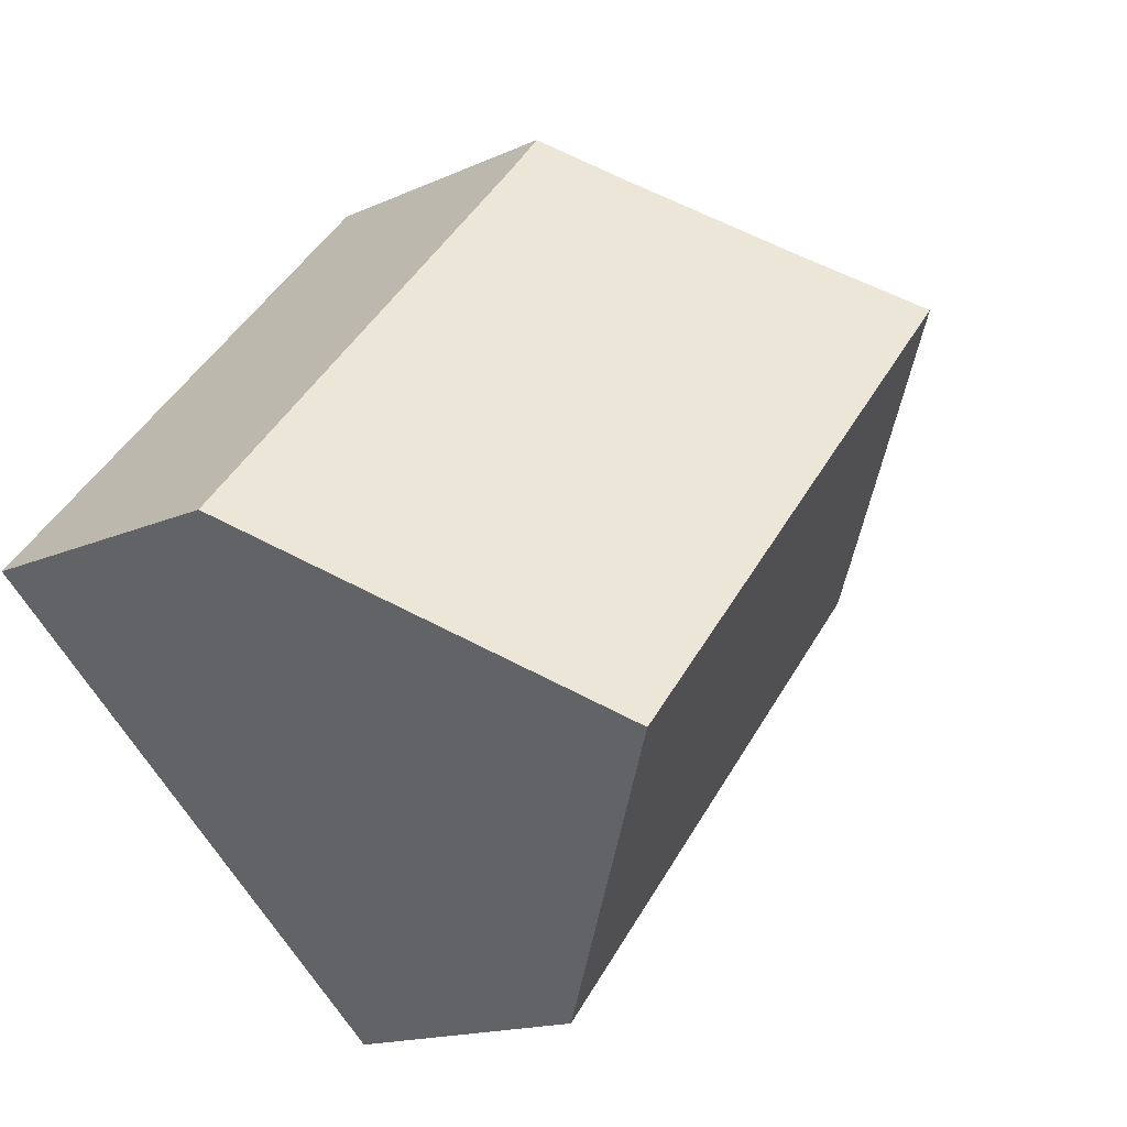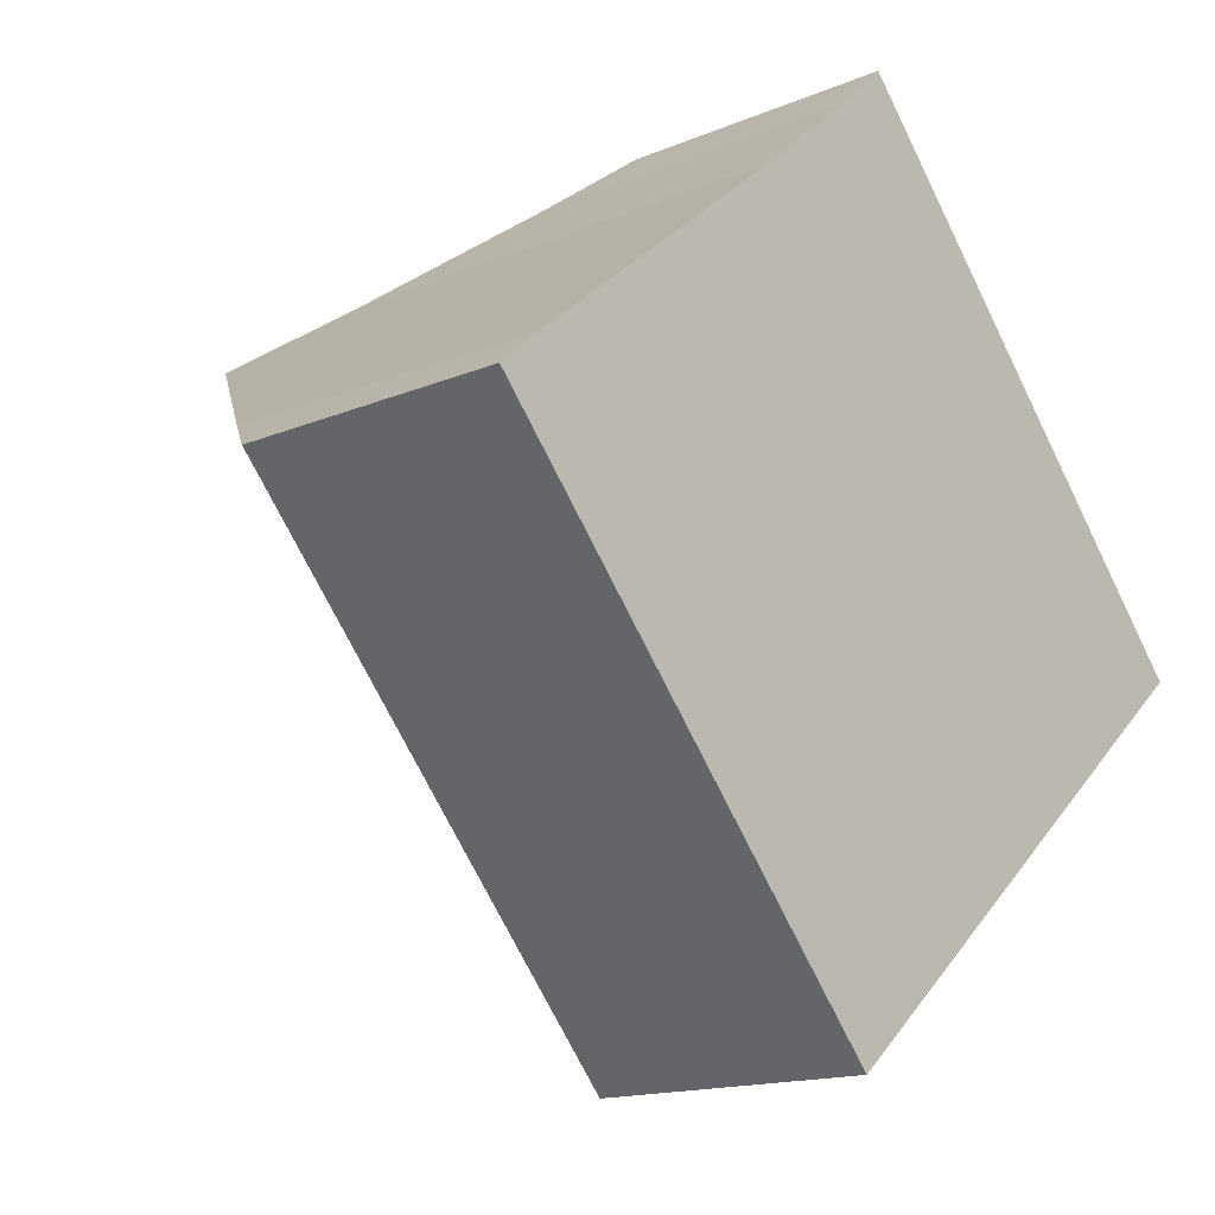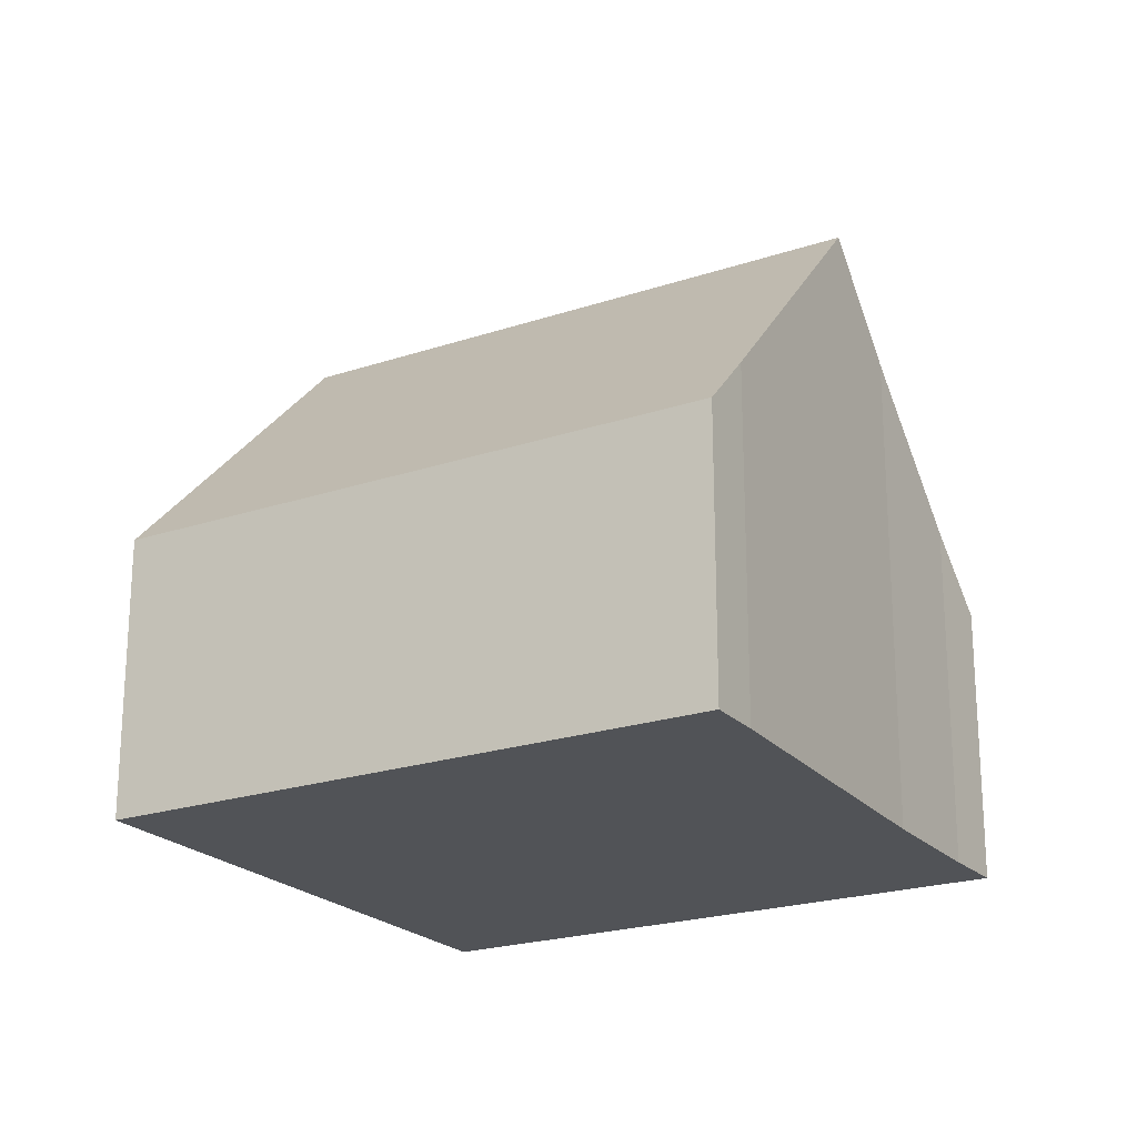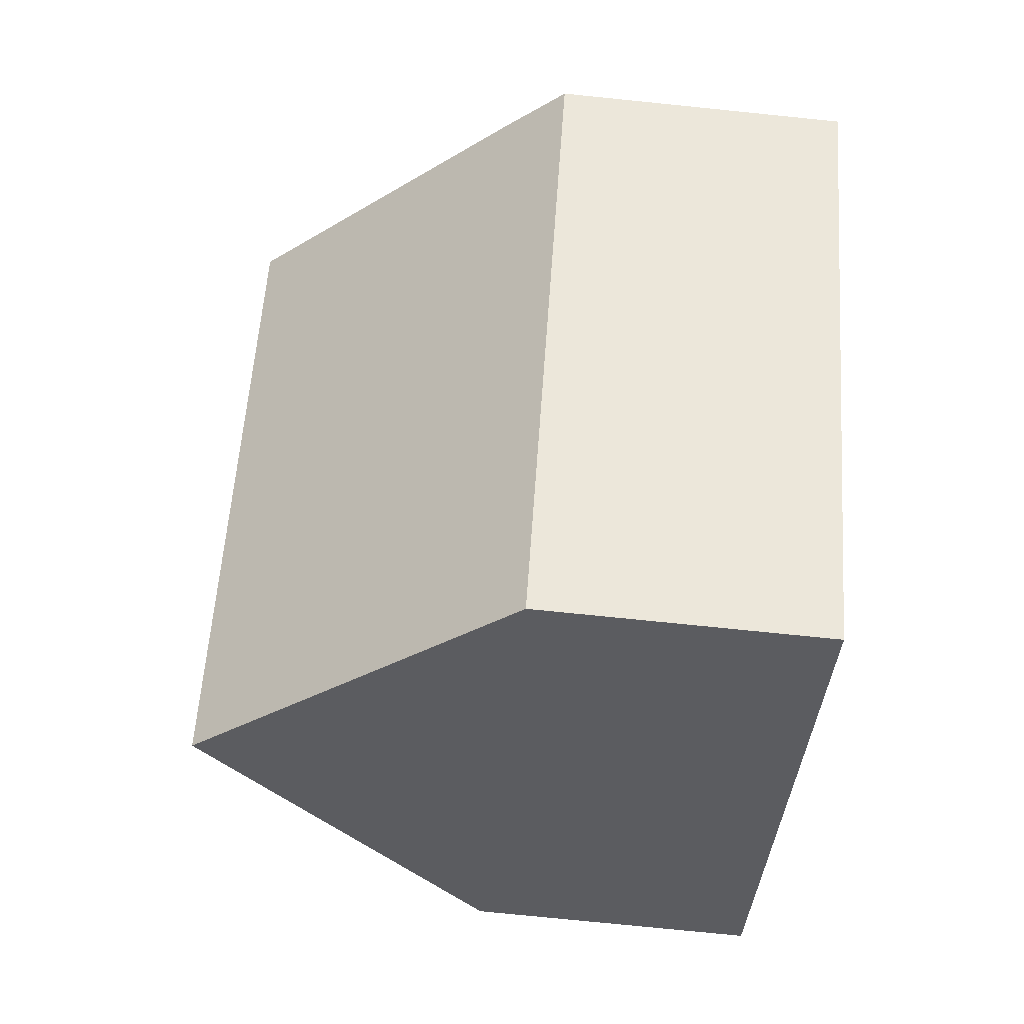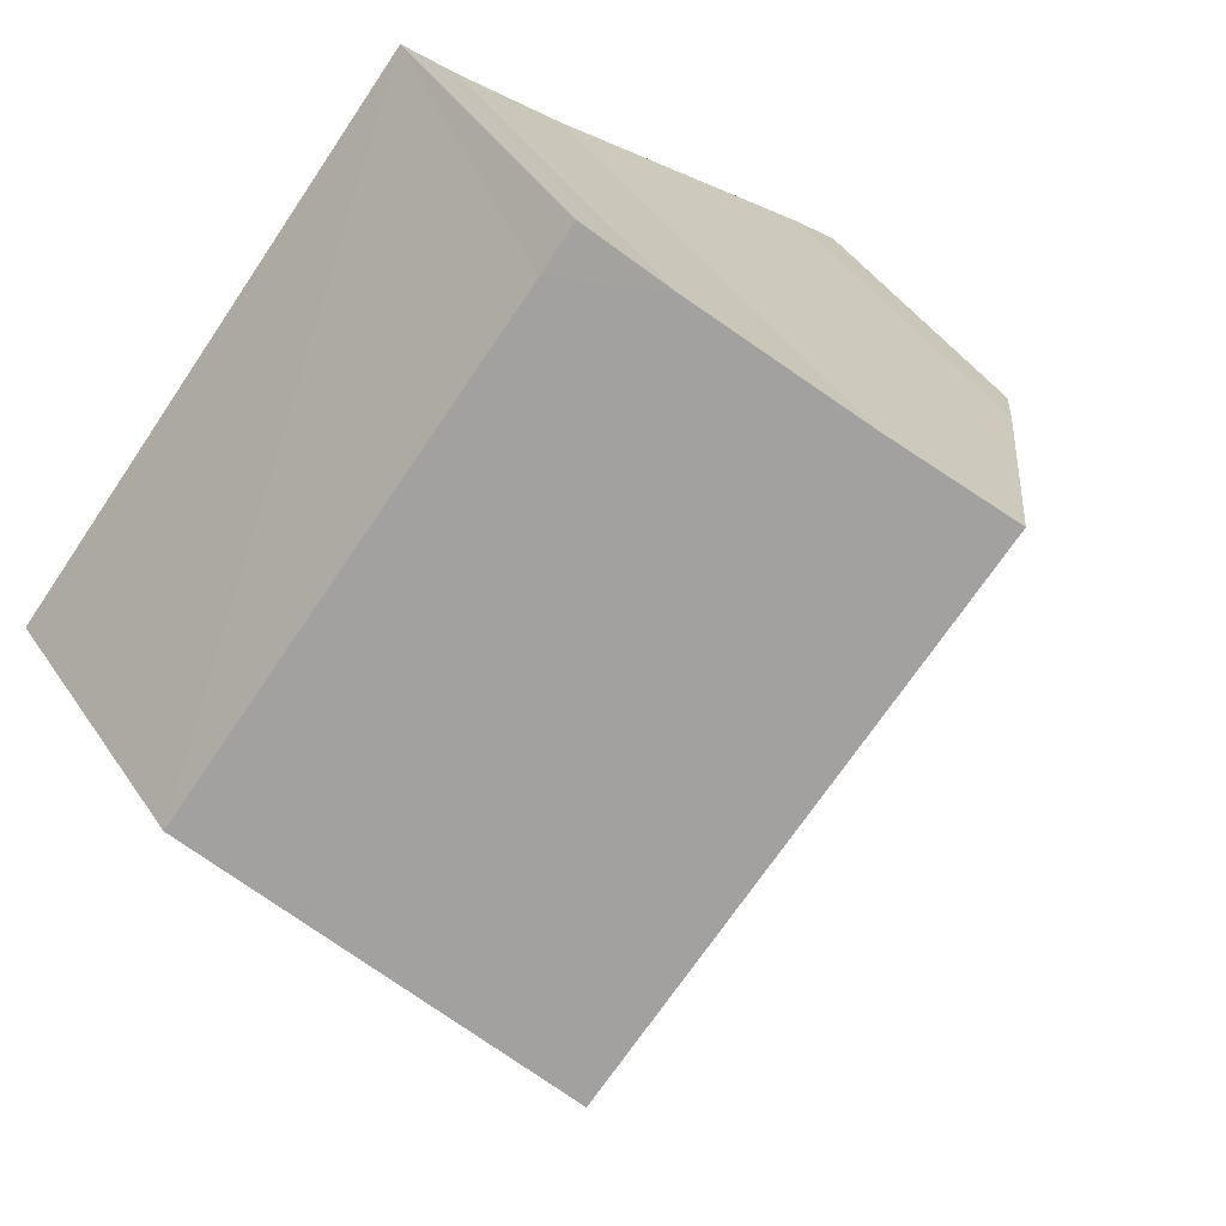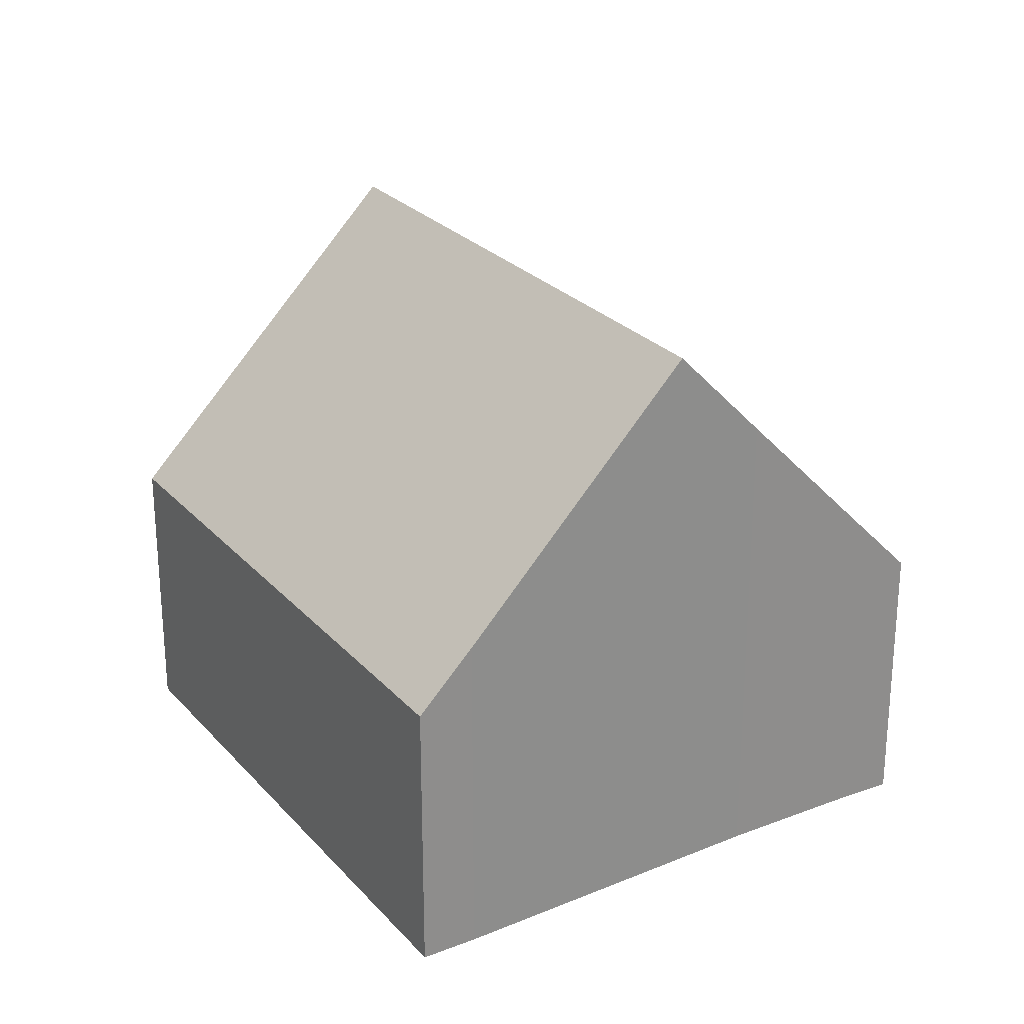
<metadata>
{"format":"obj","ext":"obj","renderer":"f3d","projection":"perspective","resolution":1024,"background":"white","views":[{"elev":-15.6,"azim":133.8,"up":"+Z"},{"elev":-14.9,"azim":-47.5,"up":"+Z"},{"elev":-21.9,"azim":-100.5,"up":"+Y"},{"elev":-76.1,"azim":-95.8,"up":"+Z"},{"elev":44.6,"azim":148.3,"up":"+Z"},{"elev":25.9,"azim":-72.5,"up":"+Y"}]}
</metadata>
<code>
v  9.198 8.39 -4.017
v  7.112 4.055 4.976
v  12.46 4.056 -1.192
v  3.338 8.39 2.743
v  4.426 6.983 3.626
v  5.892 5.034 4.896
v  6.617 4.041 5.567
v  0 4.049 2.479e-16
v  5.934 4.049 -6.846
v  0.628 4.885 0.545
v  6.617 -3.409e-16 5.567
v  12.46 7.299e-17 -1.192
v  7.112 -3.047e-16 4.976
v  9.198 2.46e-16 -4.017
v  5.934 4.192e-16 -6.846
v  0 0 0
v  5.892 -2.998e-16 4.896
v  0.628 -3.337e-17 0.545
v  4.426 -2.22e-16 3.626
v  3.338 -1.68e-16 2.743
g defaultobject
f 1 2 3
f 2 1 4
f 2 4 5
f 2 5 6
f 2 6 7
f 8 1 9
f 1 8 4
f 4 8 10
f 11 2 7
f 2 11 3
f 3 11 12
f 12 11 13
f 12 1 3
f 1 12 9
f 9 12 14
f 9 14 15
f 15 8 9
f 8 15 16
f 17 7 6
f 7 17 11
f 8 18 10
f 18 8 16
f 10 5 4
f 5 10 18
f 5 18 19
f 19 18 20
f 19 6 5
f 6 19 17
f 13 14 12
f 14 13 11
f 14 11 17
f 14 17 19
f 14 19 15
f 15 19 20
f 15 20 18
f 15 18 16

</code>
